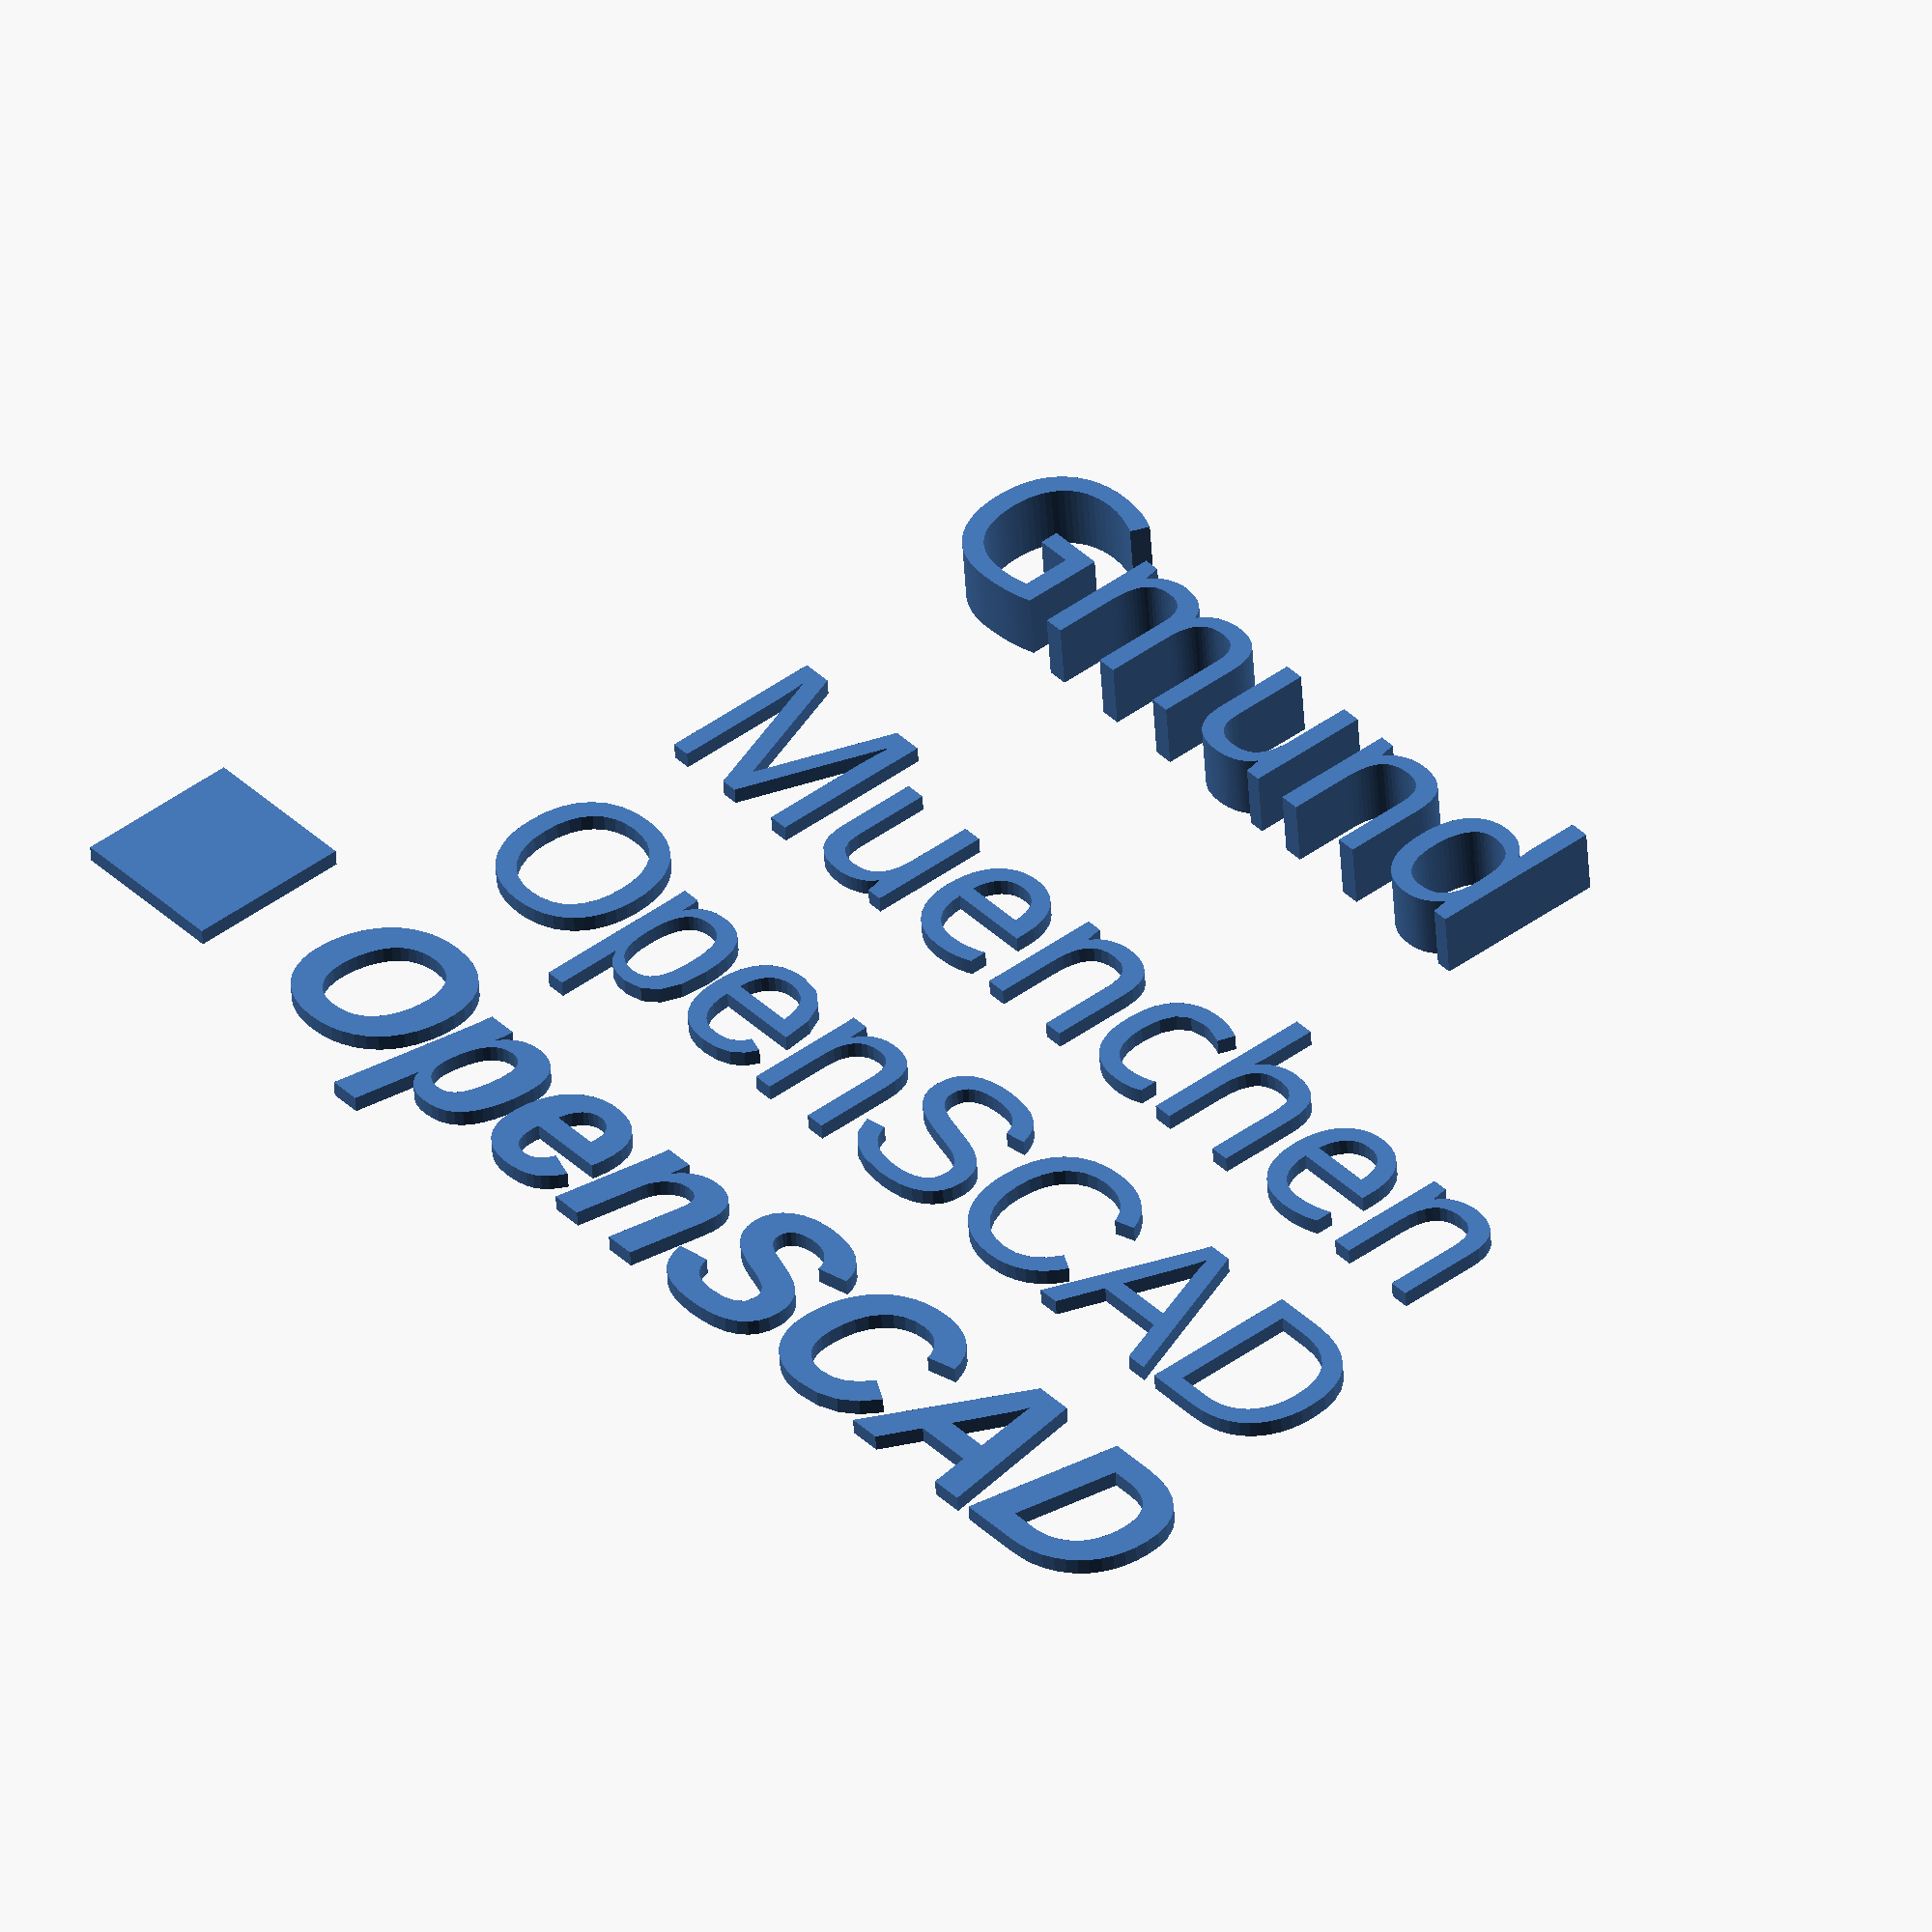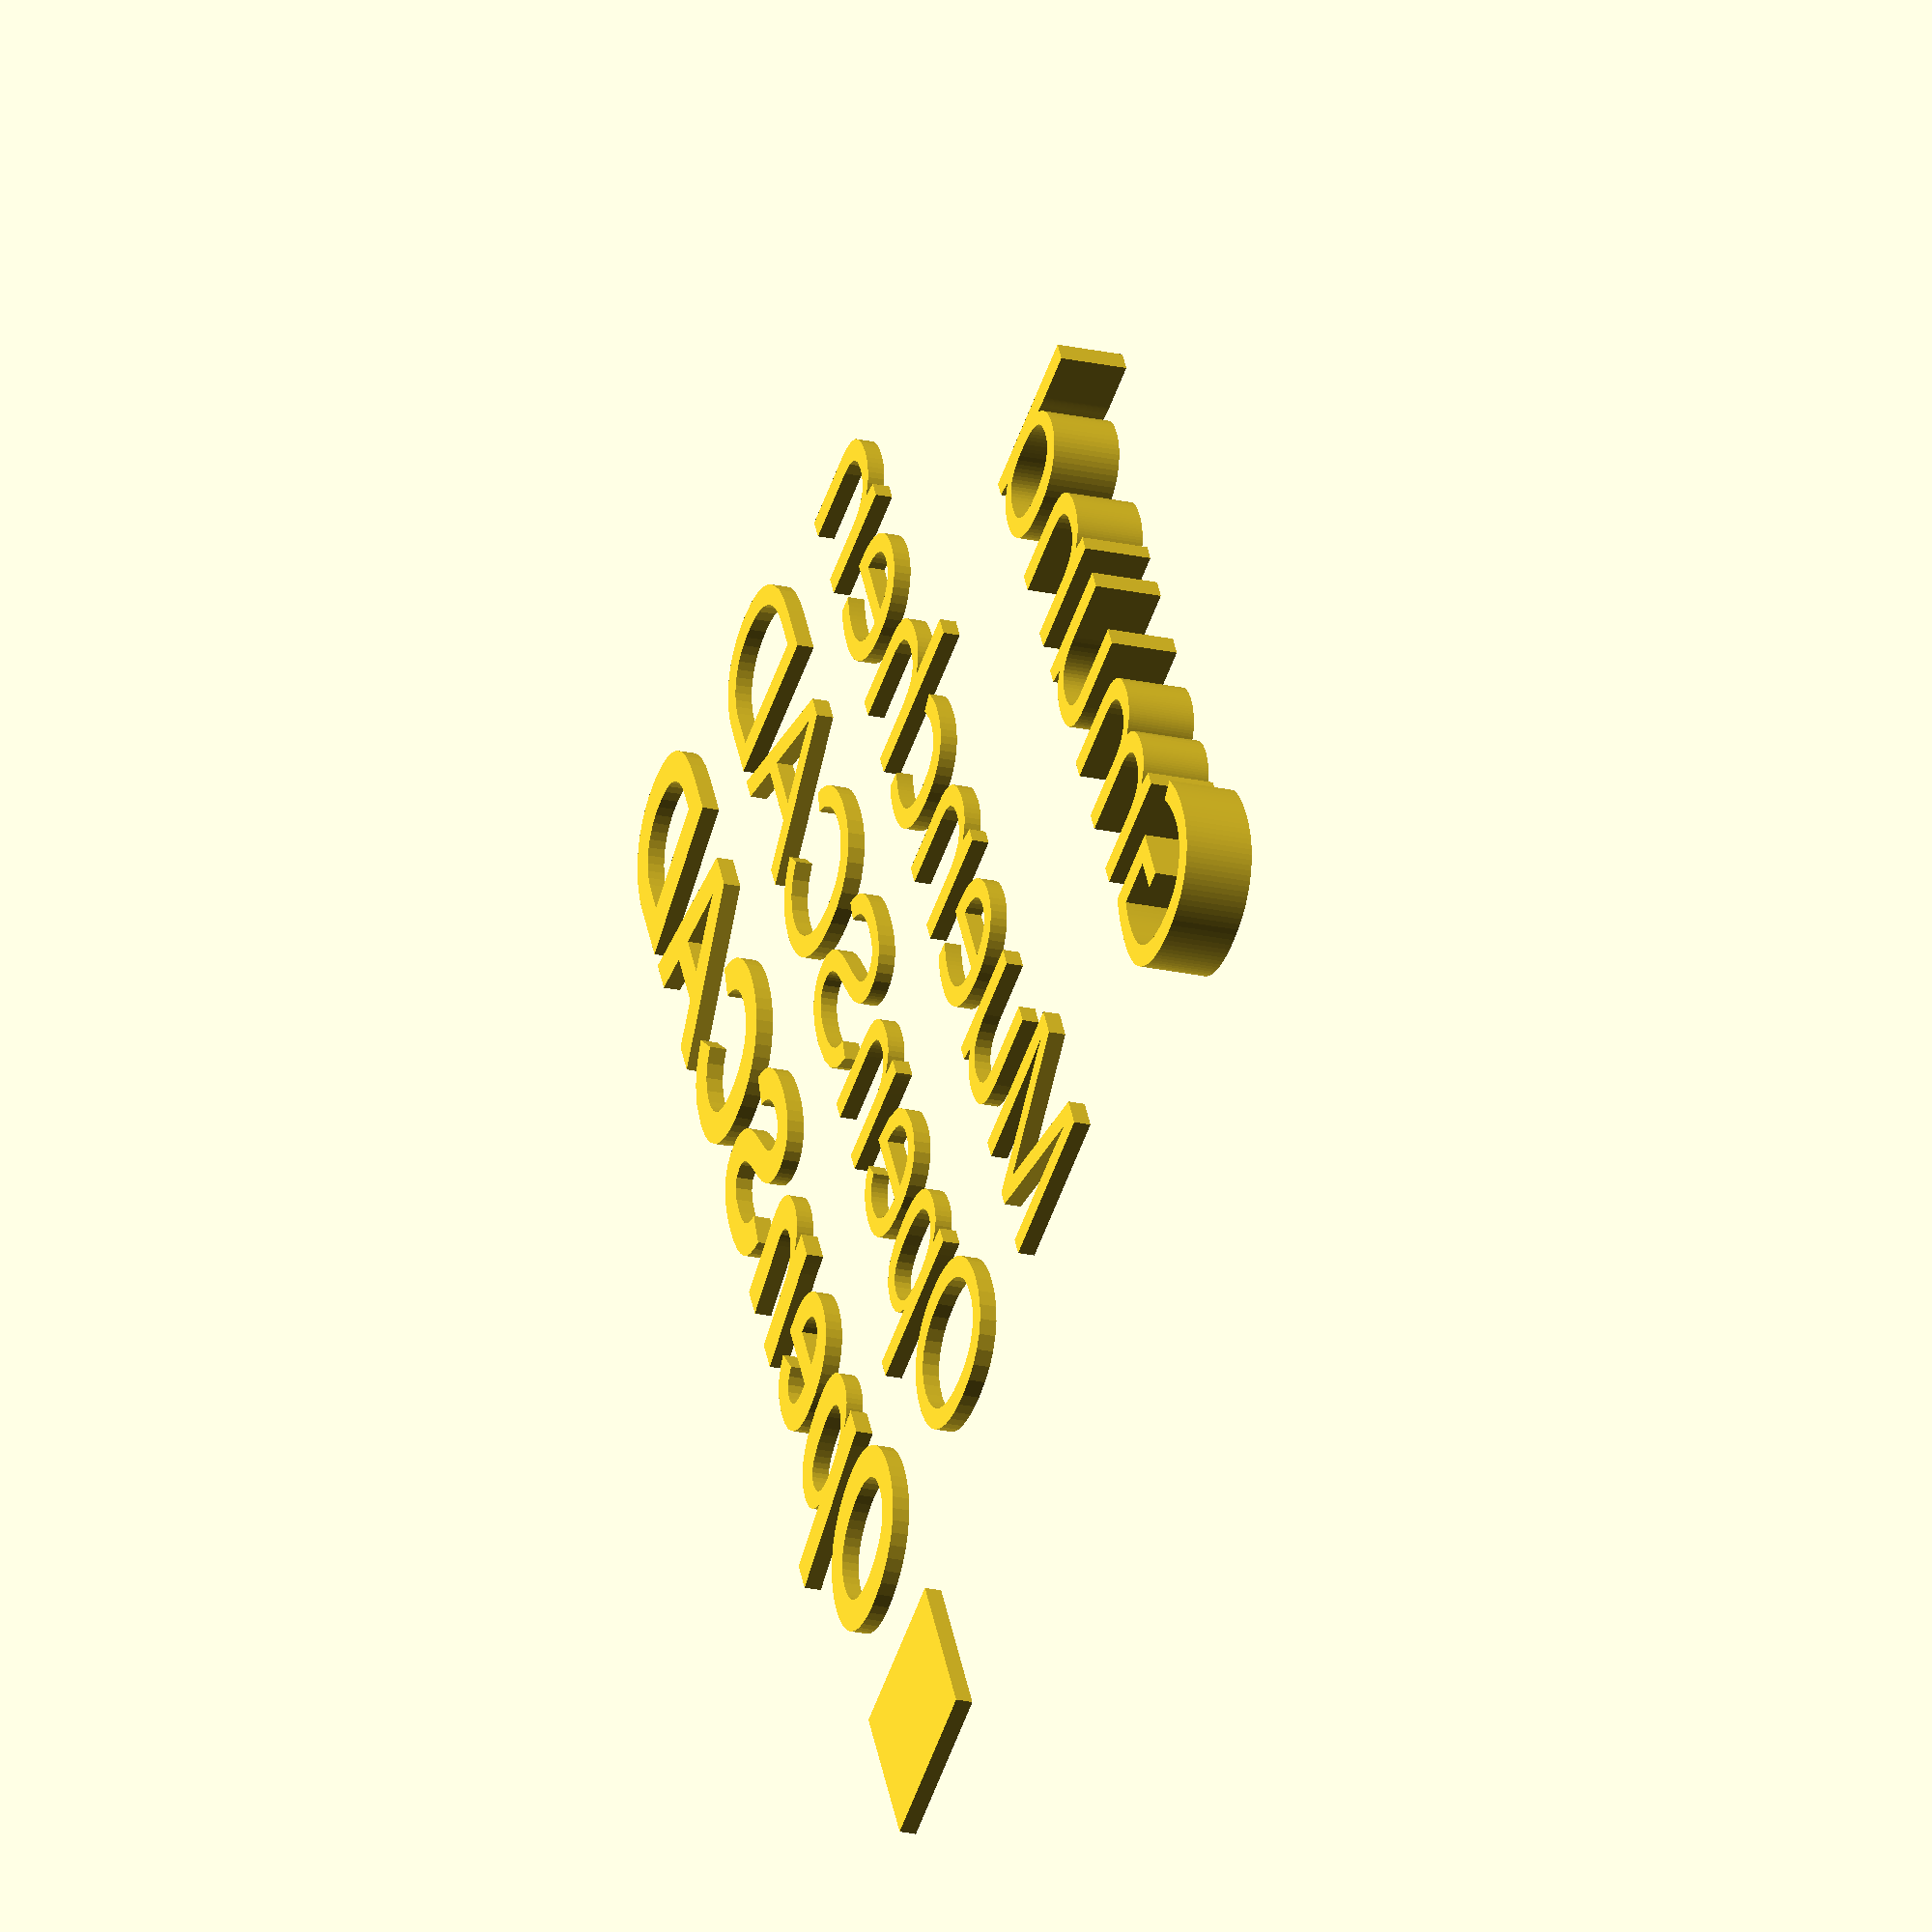
<openscad>
 /* Texte einstellen über
    Hilfe, Fontliste
*/
 
 square(10);
translate([15, 0]) 
text("OpenSCAD", font = "Liberation Sans:style=Bold Italic");
    translate([15, 15]) 
    text("OpenSCAD", font = "Liberation Sans"); 
translate([15, 30]) 
text("Muenchen", font =  "MuenchnerFraktur:style=Regular"); 
    //3d Text
    translate([15, 50]) 
    linear_extrude(4)
    text("Gmund", font="HumboldtFraktur:style=Regular", $fn=60);
</openscad>
<views>
elev=228.5 azim=230.1 roll=176.7 proj=o view=solid
elev=22.3 azim=298.9 roll=248.3 proj=o view=solid
</views>
